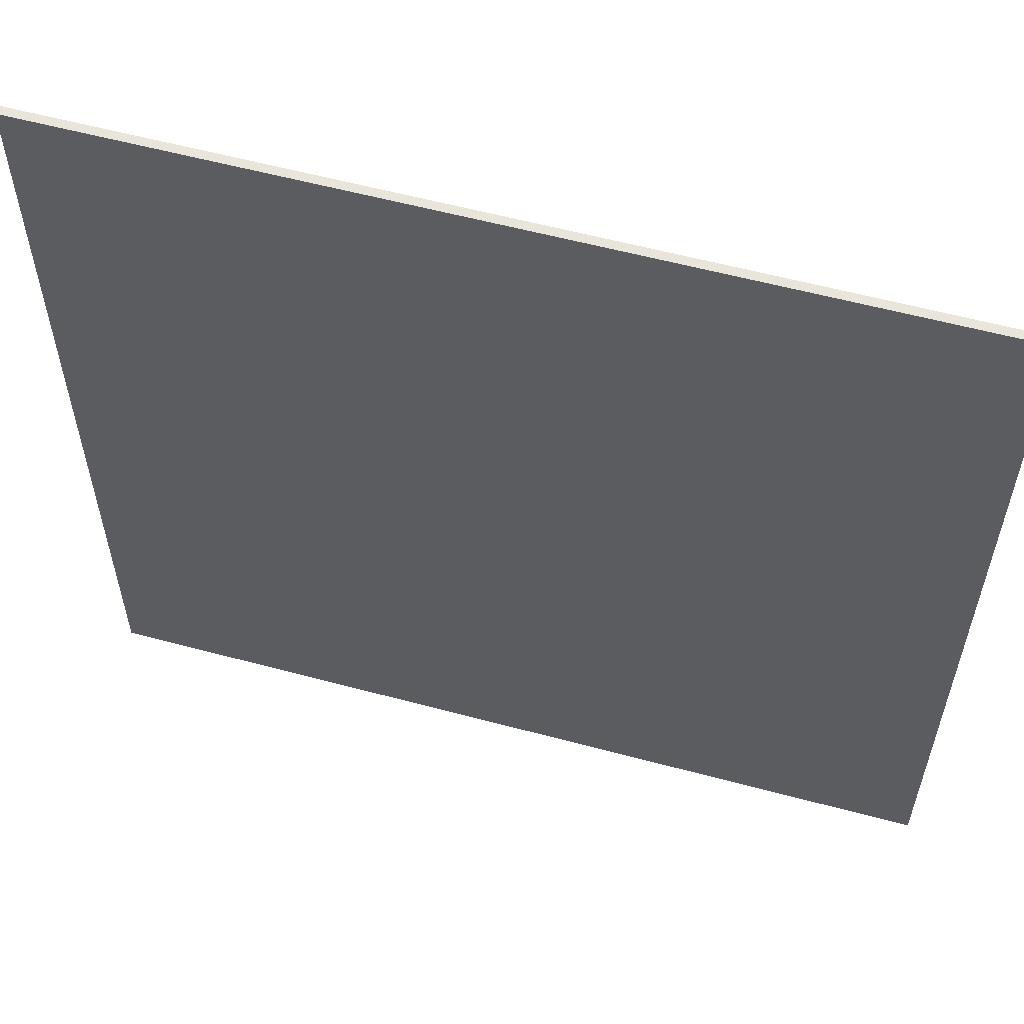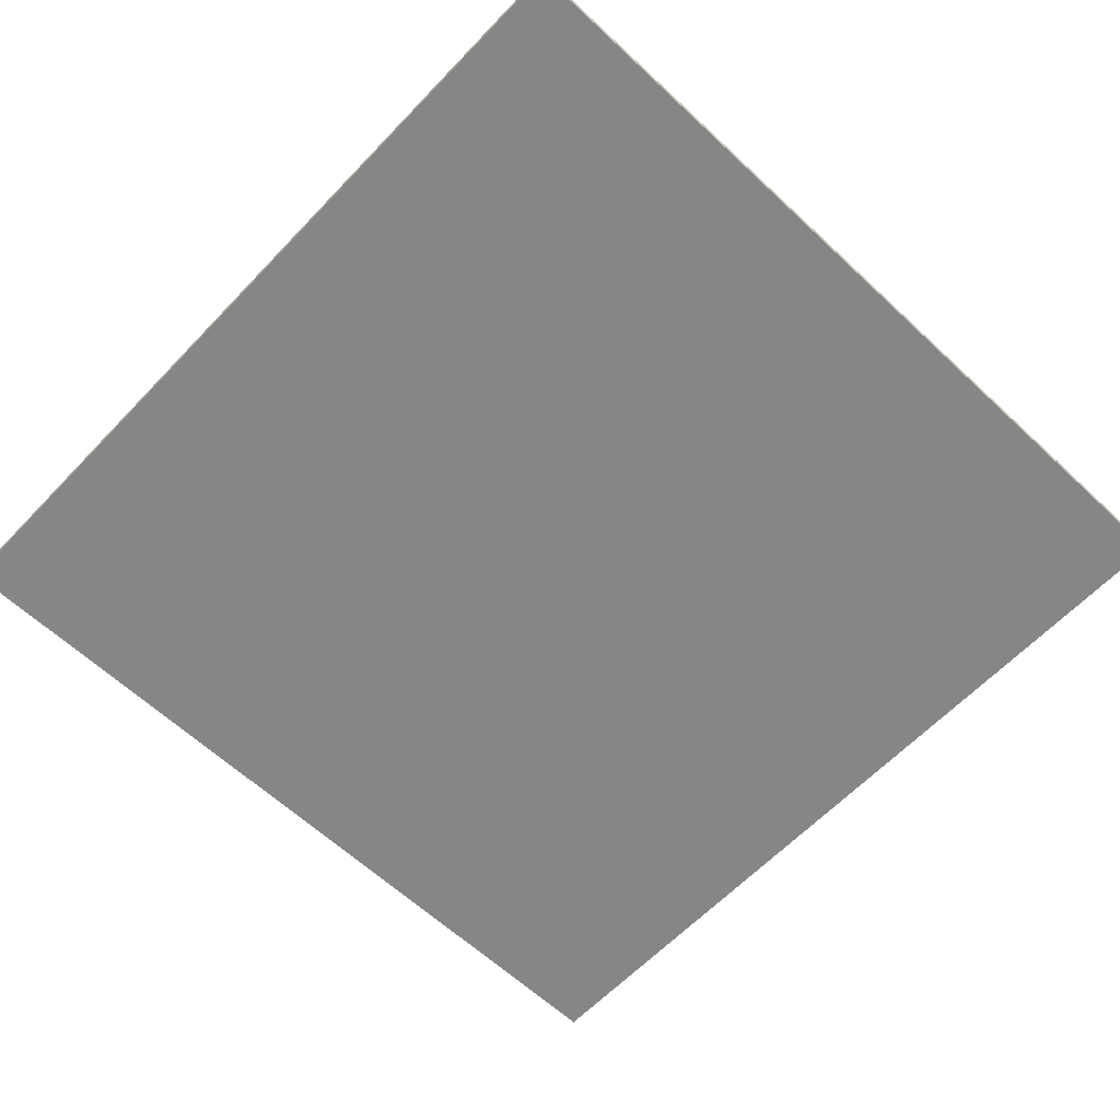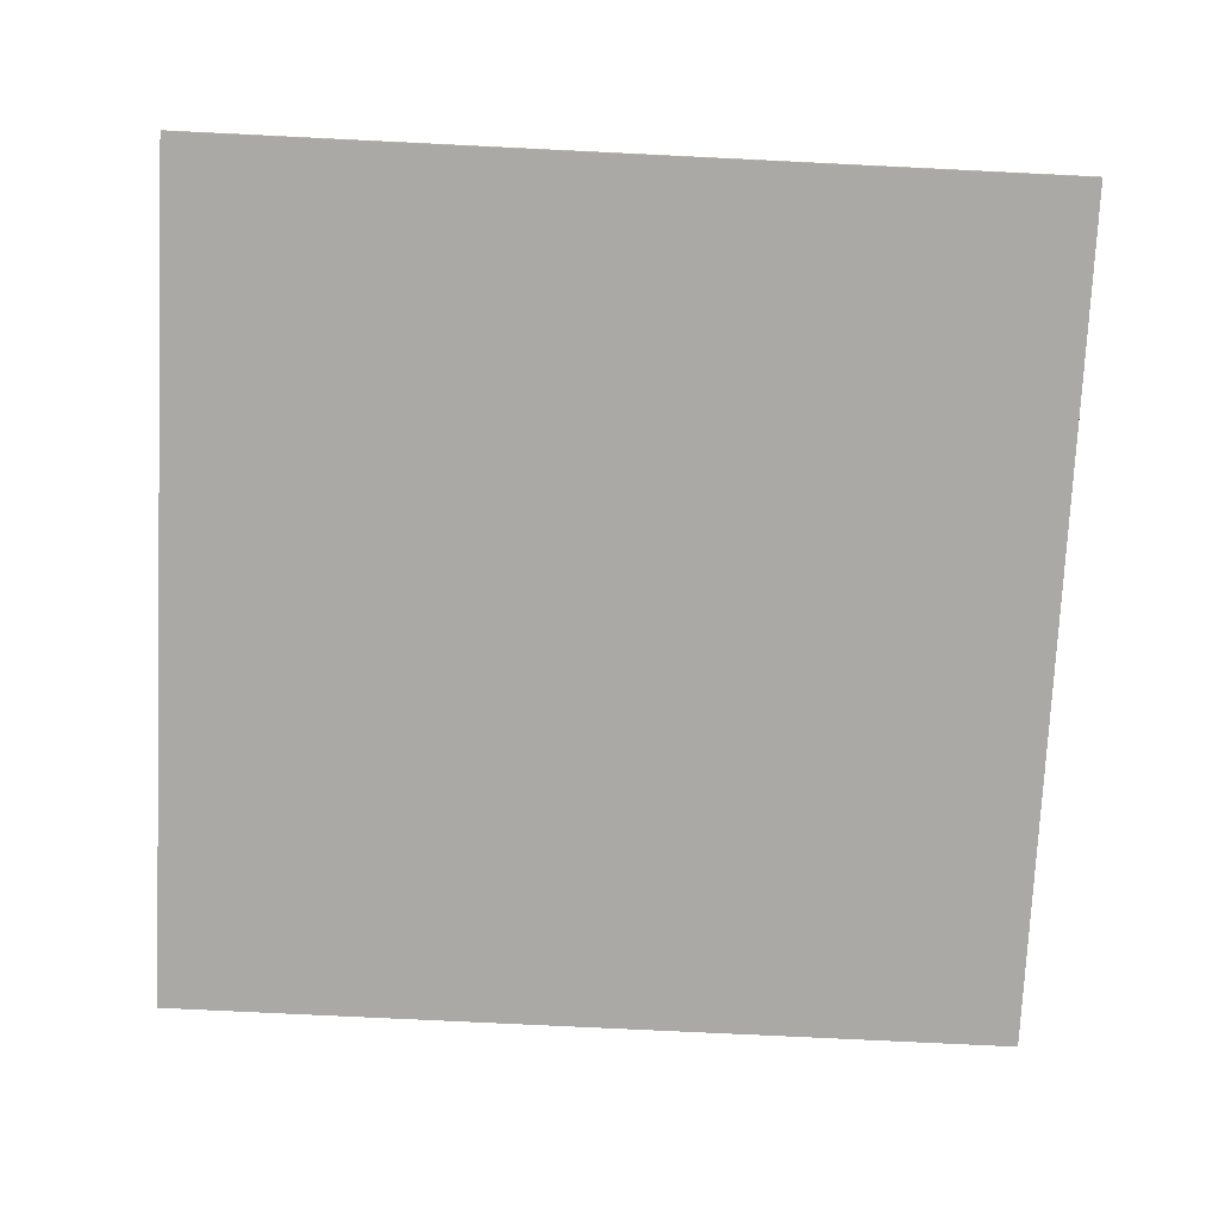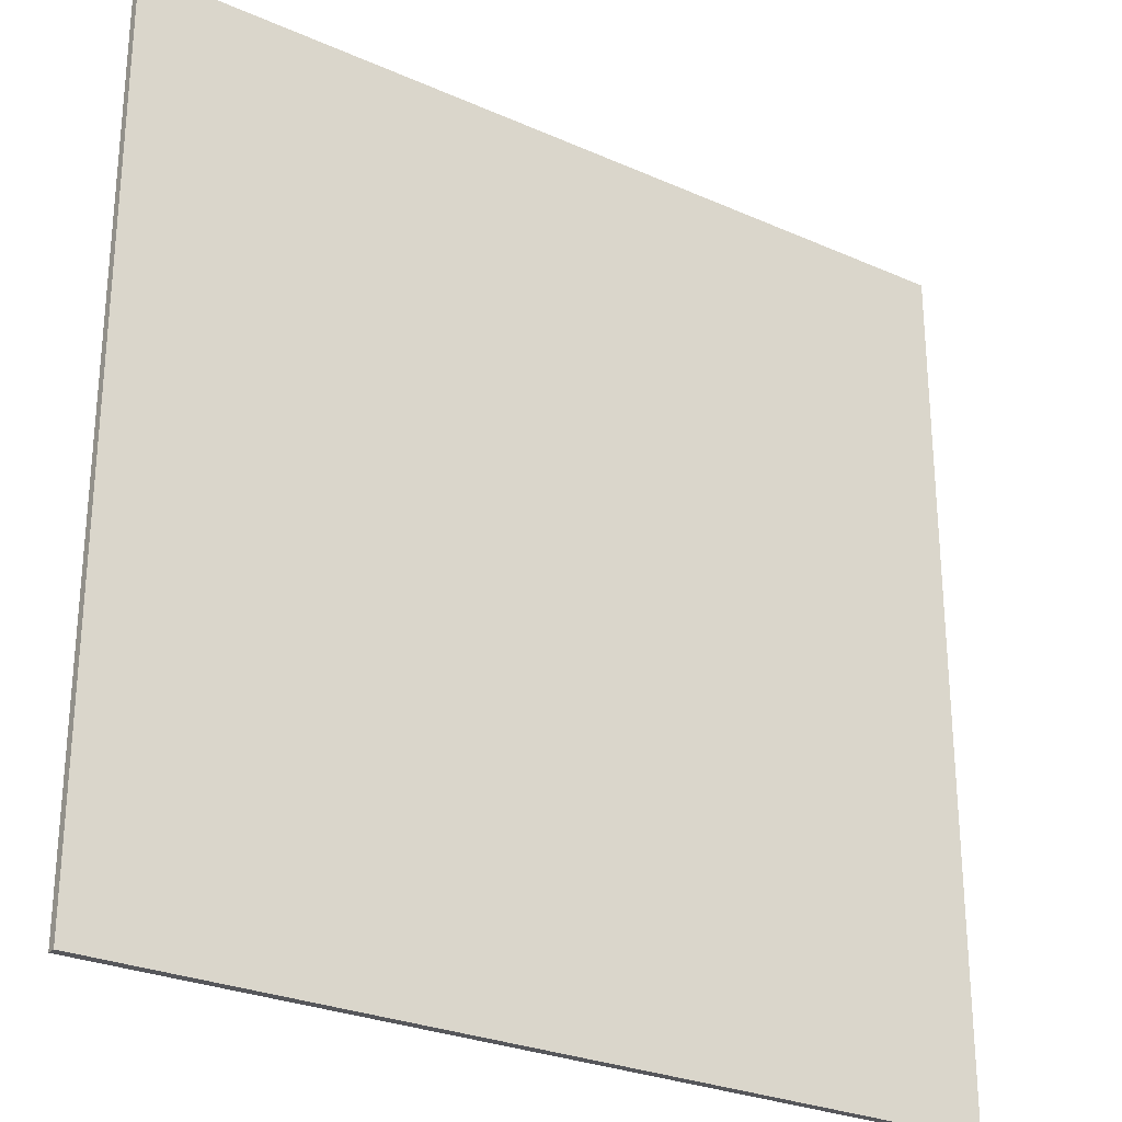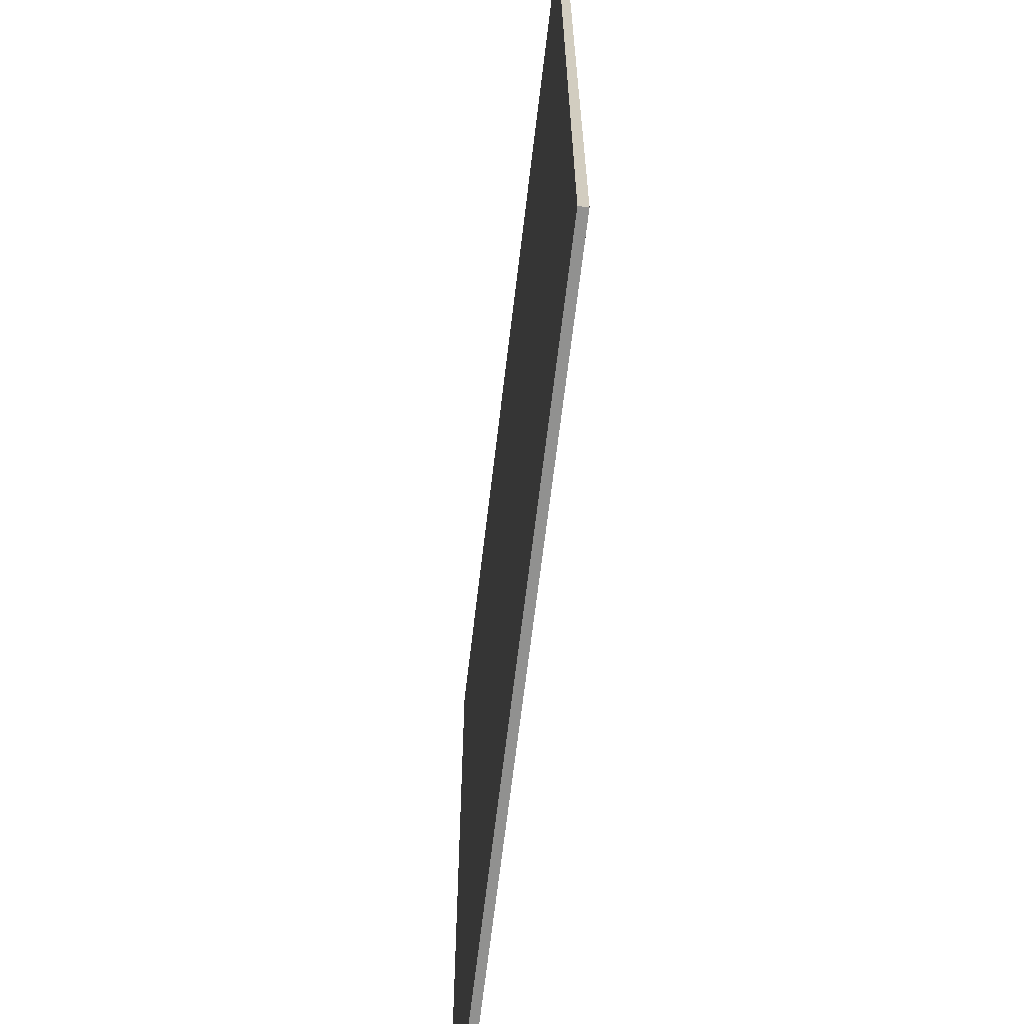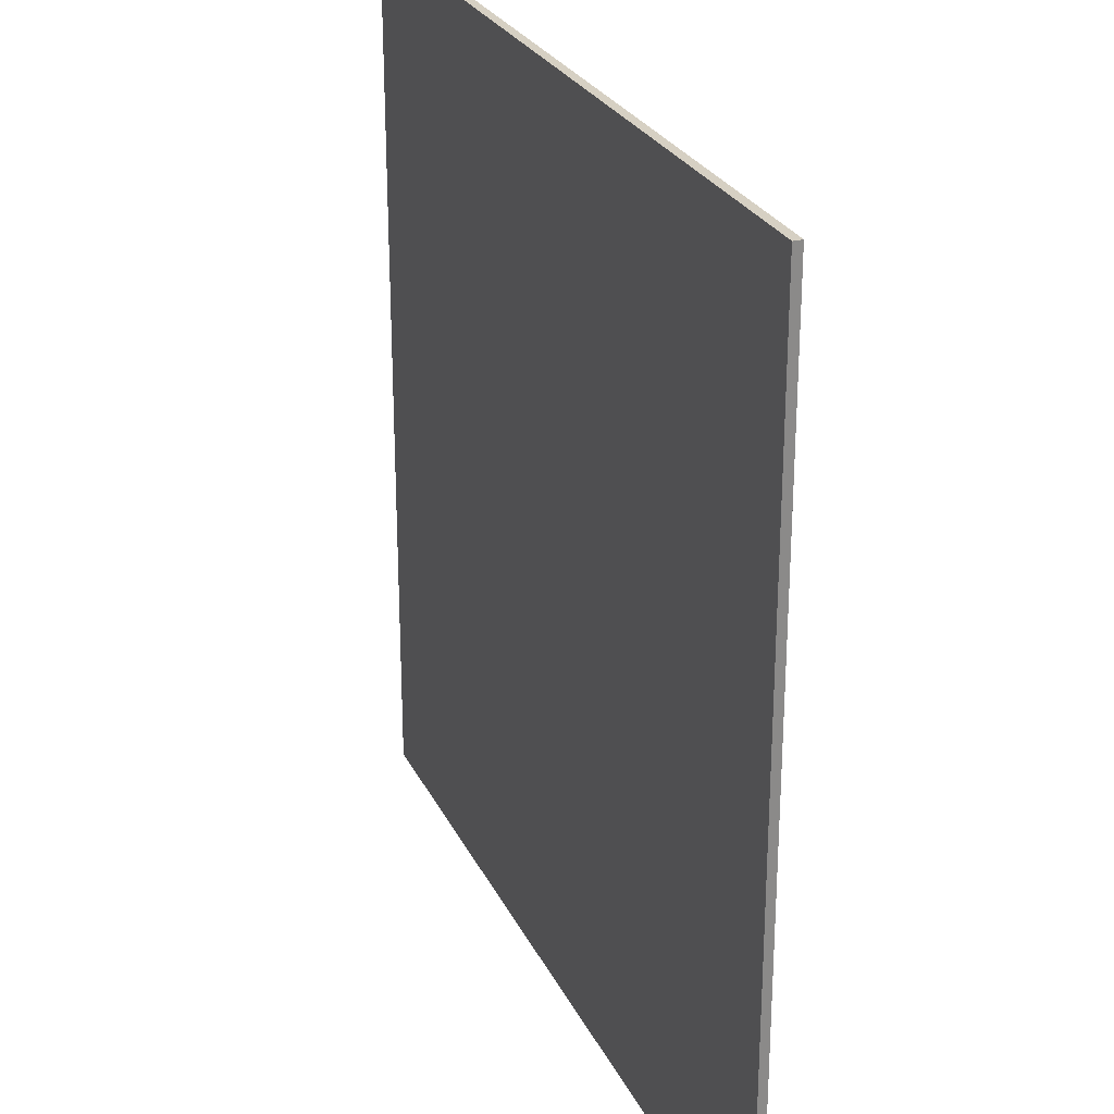
<metadata>
{"format":"obj","ext":"obj","renderer":"f3d","projection":"perspective","resolution":1024,"background":"white","views":[{"elev":58.3,"azim":15.5,"up":"+Z"},{"elev":-62.0,"azim":-133.5,"up":"+Y"},{"elev":-75.6,"azim":-92.8,"up":"+Y"},{"elev":-27.2,"azim":145.6,"up":"+Z"},{"elev":-65.9,"azim":-96.7,"up":"+Z"},{"elev":26.5,"azim":-111.4,"up":"+Z"}]}
</metadata>
<code>
v  -50 30 -850
v  -50 30 -950
v  50 30 -950
v  50 30 -850
v  -50 31 -850
v  50 31 -850
v  50 31 -950
v  -50 31 -950
o Box137
g Box137
f 1 2 3
f 3 4 1
f 5 6 7
f 7 8 5
f 1 4 6
f 6 5 1
f 4 3 7
f 7 6 4
f 3 2 8
f 8 7 3
f 2 1 5
f 5 8 2

</code>
